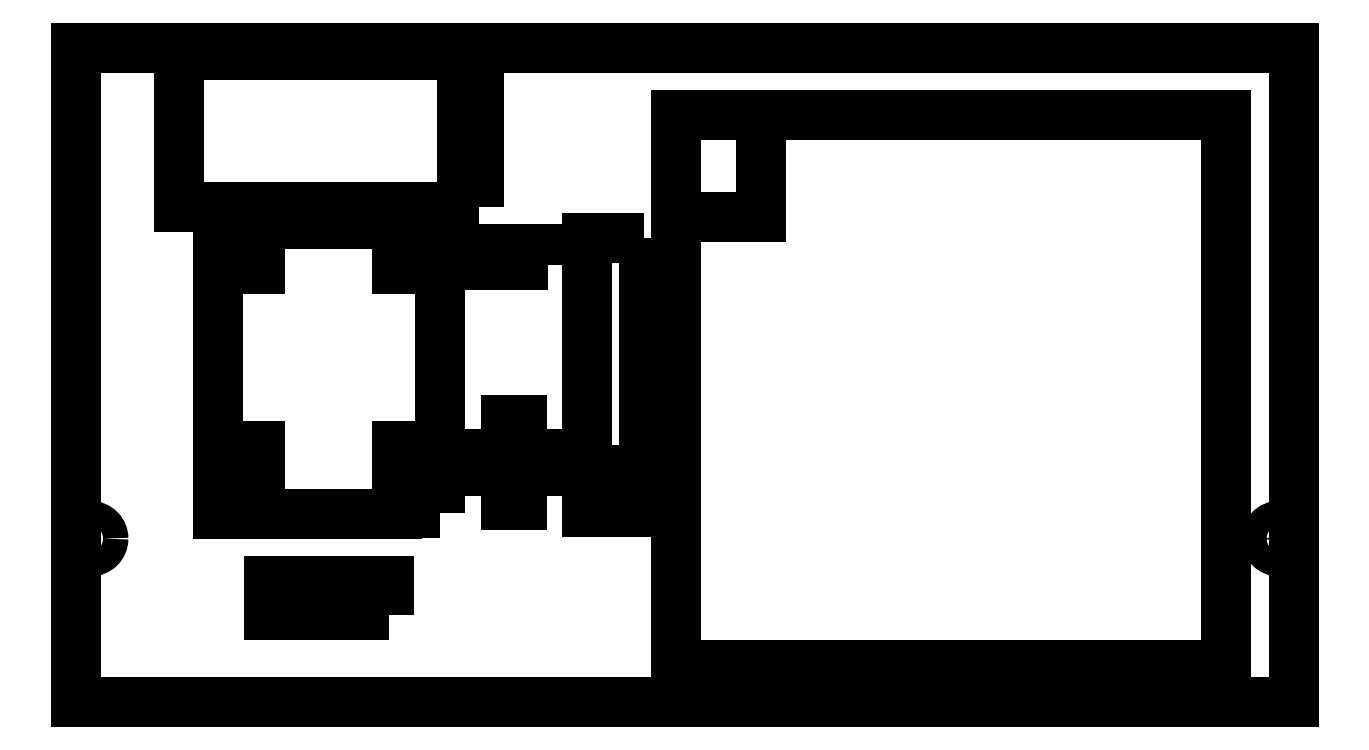
<metadata>
{"format":"dxf","ext":"dxf","renderer":"ezdxf+matplotlib","layout":"modelspace","background":"white","min_lineweight":24,"dpi":150}
</metadata>
<code>
0
SECTION
2
ENTITIES
0
LWPOLYLINE
8
0
90
4
70
1
43
0
10
72
20
0
10
-72
20
0
10
-72
20
-77.39
10
72
20
-77.39
0
LINE
8
0
10
64
20
-73
30
0
11
-1
21
-73
31
0
0
LINE
8
0
10
64
20
-8
30
0
11
64
21
-73
31
0
0
LWPOLYLINE
8
0
90
4
70
1
43
0
10
-4.85
20
-22.5
10
-11.55
20
-22.5
10
-11.55
20
-54.89
10
-4.85
20
-54.89
0
LWPOLYLINE
8
0
90
2
70
1
43
0
10
-21.2
20
-44.04
10
-19.2
20
-44.04
0
LINE
8
0
10
-25.2
20
-50.04
30
0
11
-25.2
21
-48.04
31
0
0
LINE
8
0
10
-15.2
20
-48.04
30
0
11
-15.2
21
-50.04
31
0
0
LWPOLYLINE
8
0
90
4
70
1
43
0
10
-16.2
20
-25.74
10
-26.2
20
-25.74
10
-26.2
20
-23.74
10
-16.2
20
-23.74
0
LWPOLYLINE
8
0
90
16
70
1
43
0
10
-34
20
-47.15
10
-29
20
-47.15
10
-29
20
-26.15
10
-34
20
-26.15
10
-34
20
-20.85
10
-50.2
20
-20.85
10
-55.2
20
-20.85
10
-55.2
20
-26.15
10
-55.2
20
-47.15
10
-50.2
20
-47.15
10
-50.2
20
-55.15
10
-50.2
20
-47.15
10
-55.2
20
-47.15
10
-55.2
20
-55.15
10
-50.2
20
-55.15
10
-34
20
-55.15
0
LWPOLYLINE
8
0
90
4
70
1
43
0
10
-34
20
-26.15
10
-29
20
-26.15
10
-29
20
-20.85
10
-34
20
-20.85
0
LWPOLYLINE
8
0
90
4
70
1
43
0
10
-50.2
20
-20.85
10
-50.2
20
-26.15
10
-55.2
20
-26.15
10
-50.2
20
-26.15
0
CIRCLE
8
0
10
-31.85
20
-24
30
0
40
1.5
210
0
220
0
230
1
0
CIRCLE
8
0
10
-52.35
20
-24
30
0
40
1.5
210
0
220
0
230
1
0
CIRCLE
8
0
10
-52.35
20
-50.2
30
0
40
1.5
210
0
220
0
230
1
0
CIRCLE
8
0
10
-31.85
20
-50.2
30
0
40
1.5
210
0
220
0
230
1
0
LWPOLYLINE
8
0
90
4
70
1
43
0
10
-35
20
-67.02
10
-49.17
20
-67.02
10
-49.17
20
-63.02
10
-35
20
-63.02
0
LWPOLYLINE
8
0
90
4
70
1
43
0
10
-24.35
20
-18.85
10
-59.85
20
-18.85
10
-59.85
20
-0.85
10
-24.35
20
-0.85
0
LWPOLYLINE
8
0
90
4
70
1
43
0
10
-4.85
20
-54.89
10
-11.55
20
-54.89
10
-11.55
20
-49.89
10
-4.85
20
-49.89
0
LWPOLYLINE
8
0
90
4
70
1
43
0
10
-4.85
20
-54.89
10
-11.55
20
-54.89
10
-11.55
20
-49.89
10
-4.85
20
-49.89
0
LWPOLYLINE
8
0
90
4
70
1
43
0
10
-24.35
20
-18.85
10
-26.35
20
-18.85
10
-26.35
20
-6.65
10
-24.35
20
-6.65
0
LWPOLYLINE
8
0
90
4
70
1
43
0
10
72
20
-77.39
10
-72
20
-77.39
10
-72
20
0
10
72
20
0
0
CIRCLE
8
0
10
70.25
20
-58.04
30
0
40
1.5
210
0
220
0
230
1
0
CIRCLE
8
0
10
-70.25
20
-58.04
30
0
40
1.5
210
0
220
0
230
1
0
LINE
8
0
10
64
20
-8
30
0
11
9
21
-8
31
0
0
LINE
8
0
10
-1
20
-20
30
0
11
-1
21
-73
31
0
0
LINE
8
0
10
-1
20
-20
30
0
11
9
21
-20
31
0
0
LINE
8
0
10
-1
20
-8
30
0
11
9
21
-8
31
0
0
LINE
8
0
10
9
20
-8
30
0
11
9
21
-20
31
0
0
LINE
8
0
10
-1
20
-20
30
0
11
-1
21
-8
31
0
0
LINE
8
0
10
-21.2
20
-48.04
30
0
11
-25.2
21
-48.04
31
0
0
LINE
8
0
10
-25.2
20
-48.04
30
0
11
-25.2
21
-50.04
31
0
0
LINE
8
0
10
-25.2
20
-50.04
30
0
11
-21.2
21
-50.04
31
0
0
LINE
8
0
10
-21.2
20
-54.04
30
0
11
-19.2
21
-54.04
31
0
0
LINE
8
0
10
-19.2
20
-54.04
30
0
11
-19.2
21
-50.04
31
0
0
LINE
8
0
10
-19.2
20
-50.04
30
0
11
-15.2
21
-50.04
31
0
0
LINE
8
0
10
-15.2
20
-50.04
30
0
11
-15.2
21
-48.04
31
0
0
LINE
8
0
10
-15.2
20
-48.04
30
0
11
-19.2
21
-48.04
31
0
0
LINE
8
0
10
-21.2
20
-54.04
30
0
11
-21.2
21
-50.04
31
0
0
LINE
8
0
10
-21.2
20
-48.04
30
0
11
-21.2
21
-44.04
31
0
0
LINE
8
0
10
-19.2
20
-44.04
30
0
11
-19.2
21
-48.04
31
0
0
LWPOLYLINE
8
0
90
4
70
1
43
0
10
-29
20
-55
10
-34
20
-55
10
-34
20
-47.15
10
-29
20
-47.15
0
ENDSEC
0
EOF

</code>
